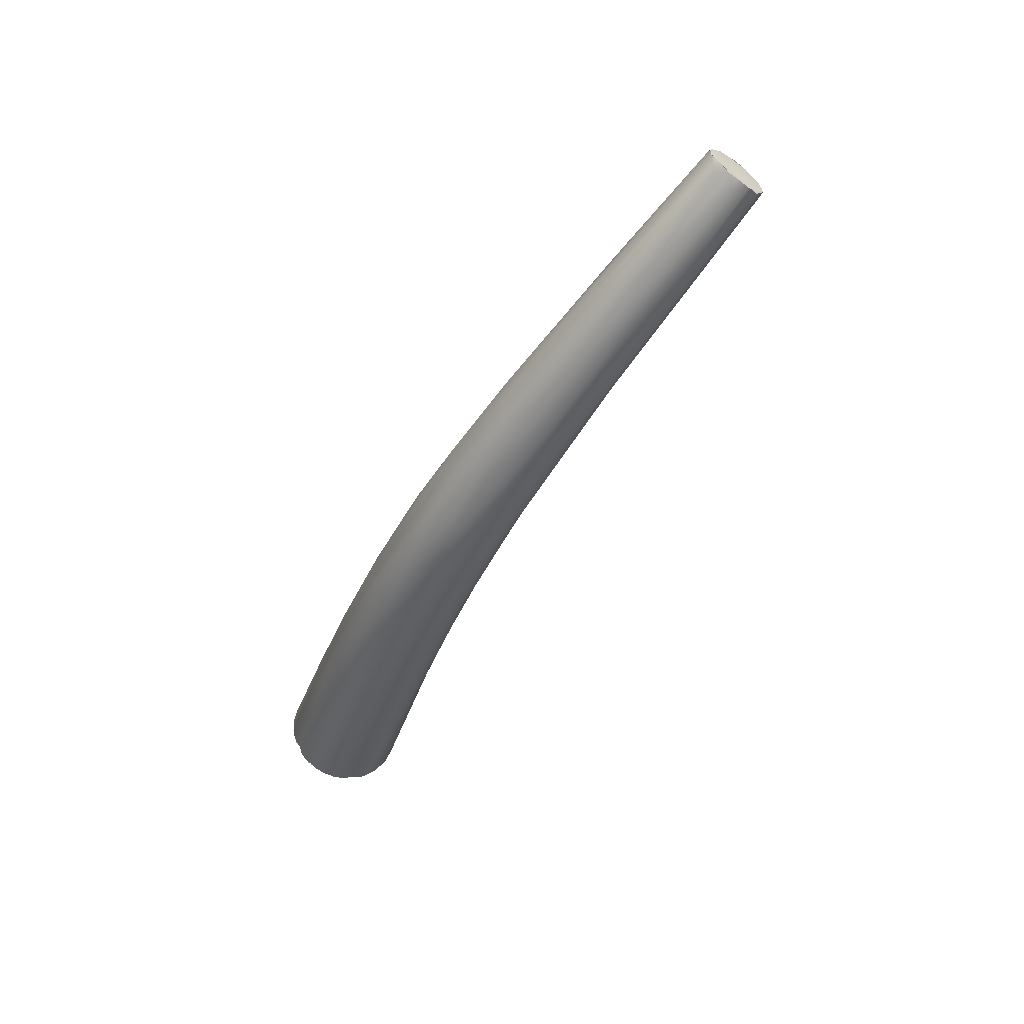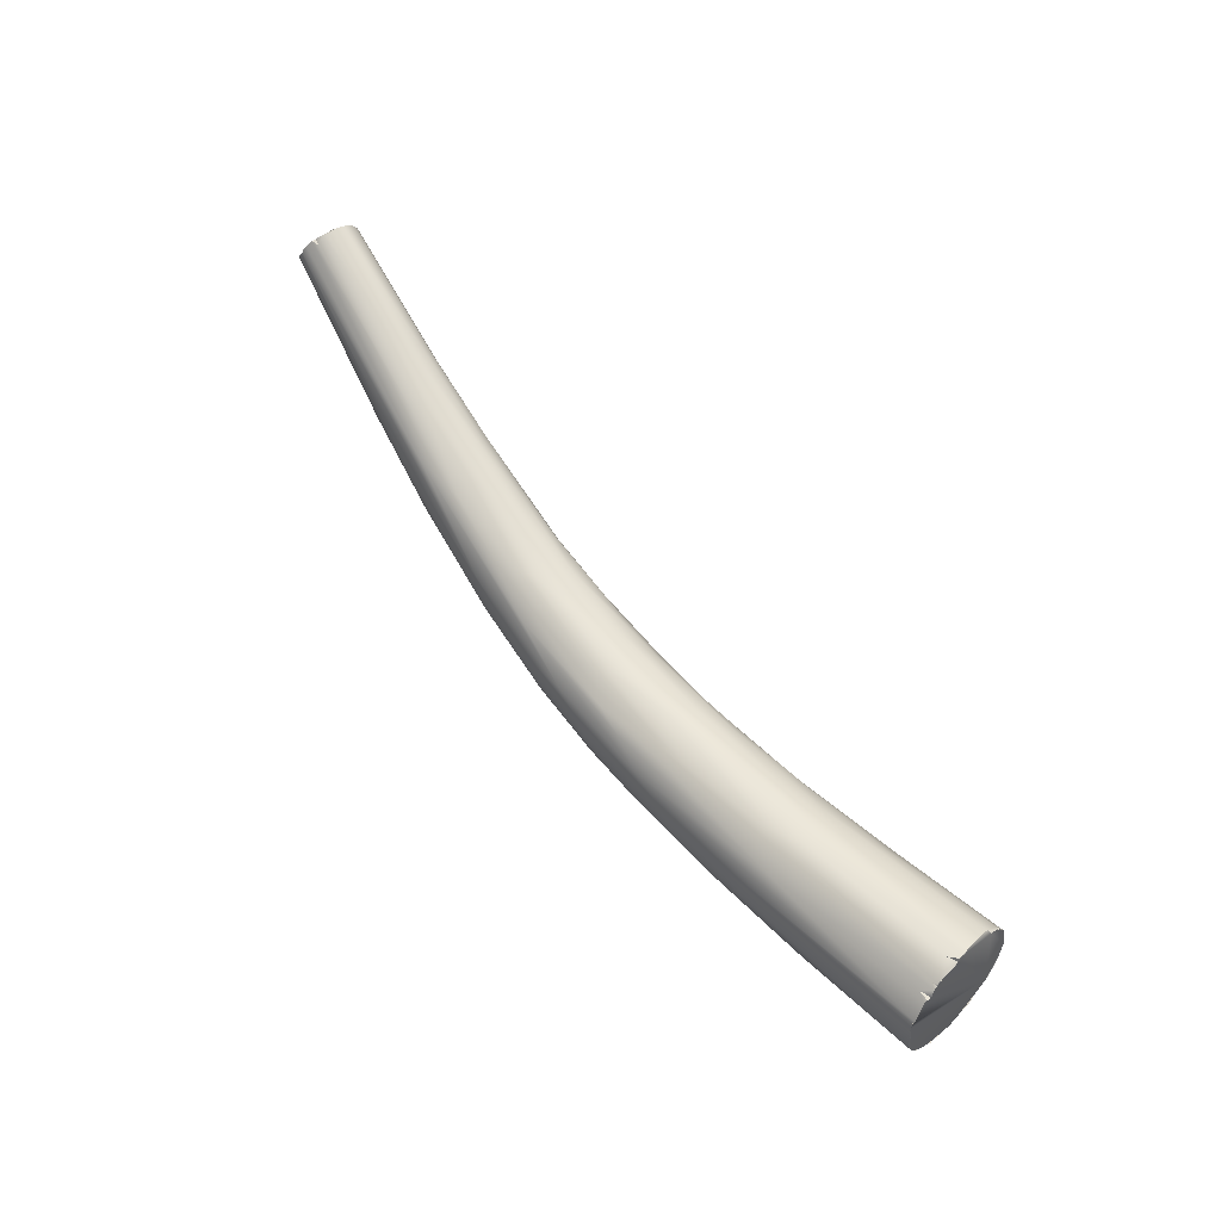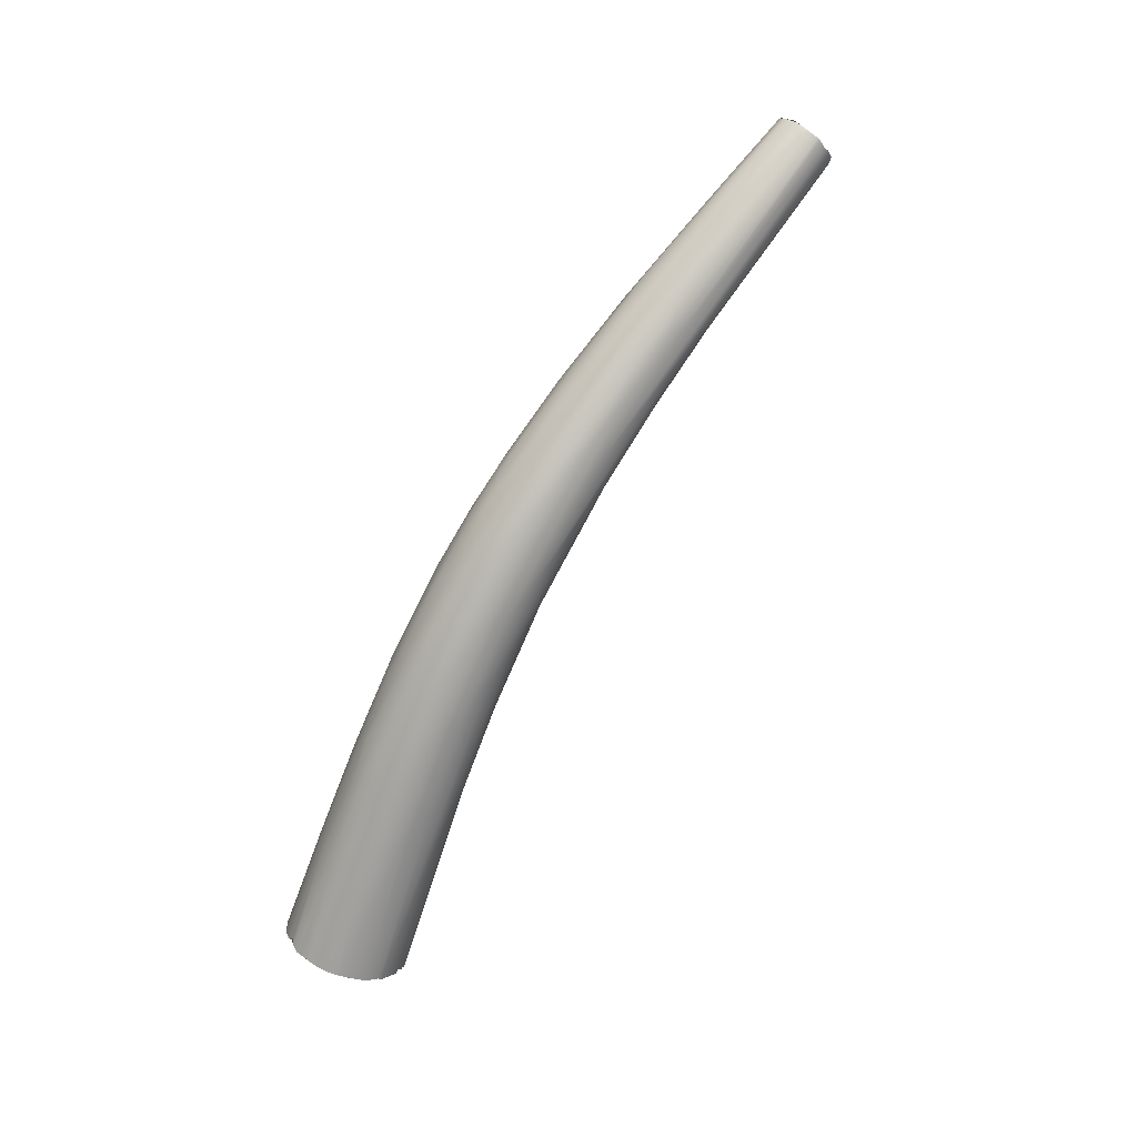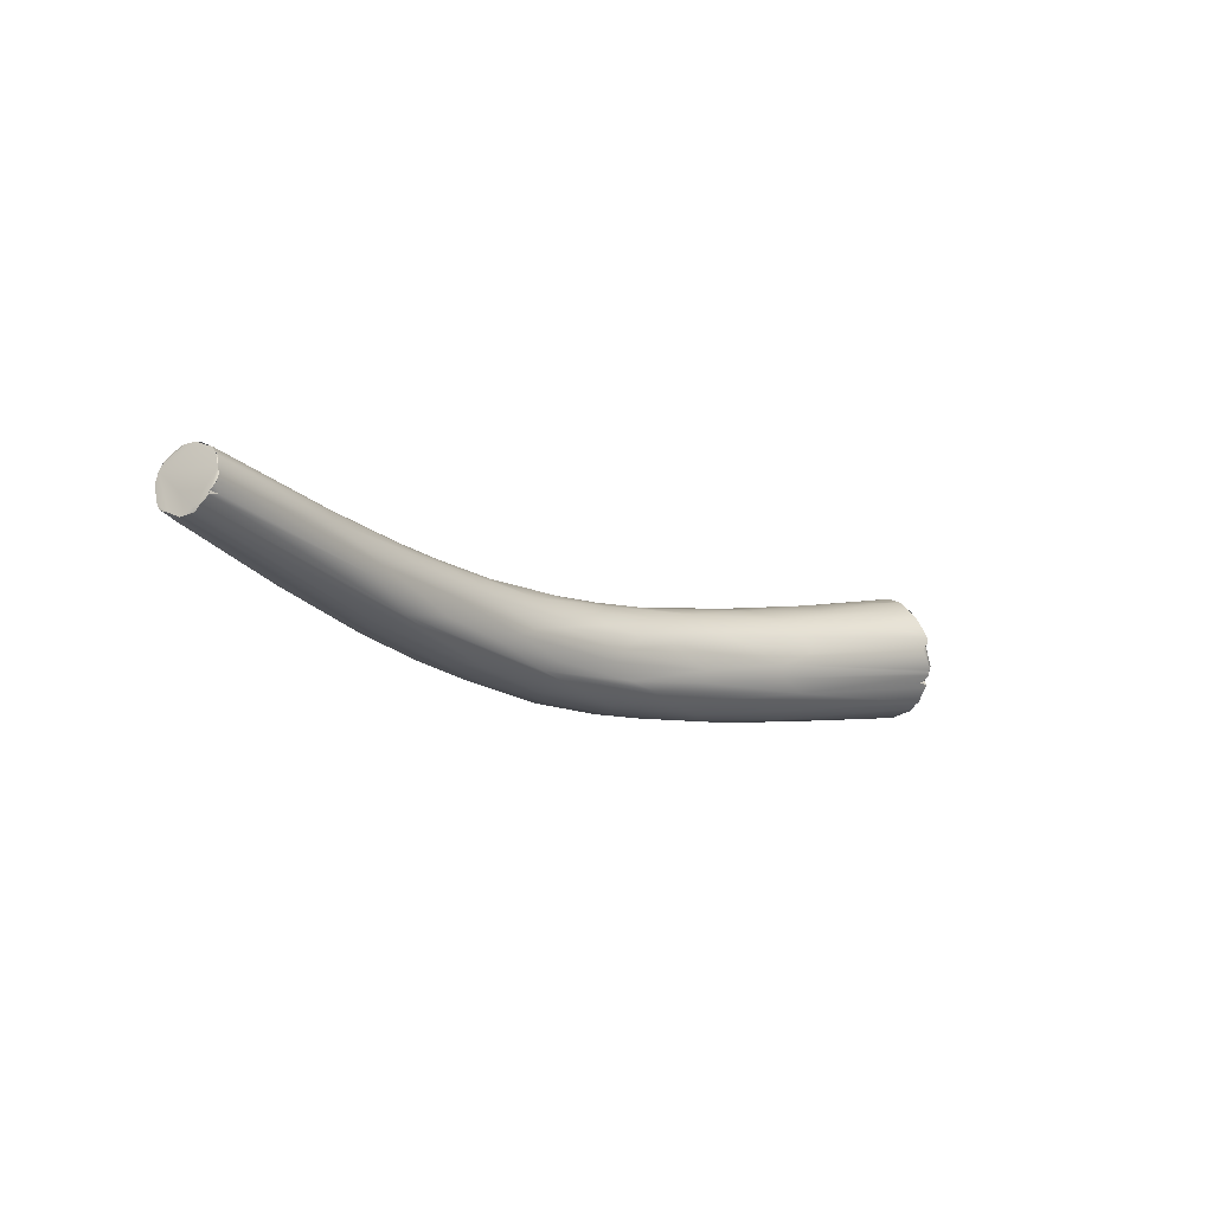
<metadata>
{"format":"obj","ext":"obj","renderer":"f3d","projection":"perspective","resolution":1024,"background":"white","views":[{"elev":-38.8,"azim":-126.4,"up":"+Y"},{"elev":79.7,"azim":44.7,"up":"+Z"},{"elev":-73.1,"azim":-128.7,"up":"+Y"},{"elev":-3.8,"azim":-56.0,"up":"+Y"}]}
</metadata>
<code>
o grp1
v -94.66 -63.37 1184
v -102 -61.38 1184
v -102 -60.84 1184
v -98.29 -61.89 1184
v -102 -61.64 1184
v -98.39 -63.14 1184
v -97.29 -63.74 1185
v -102 -62.16 1185
v -95.88 -64.31 1185
v -102 -60.63 1184
v -102 -60.63 1184
v -102 -60.83 1184
v -102 -60.57 1184
v -101.9 -60.51 1184
v -102 -60.63 1184
v -102 -60.58 1184
v -102.3 -61.8 1185
v -102.2 -61.17 1184
v -102.1 -60.98 1184
v -102.3 -61.63 1184
v -102.3 -61.8 1185
v -102.4 -61.9 1185
v -102.4 -61.9 1185
v -102.4 -62.07 1185
v -102.3 -61.78 1186
v -102.4 -62.08 1185
v -102.3 -61.92 1186
v -101.9 -60.57 1186
v -102.2 -61.44 1186
v -102.3 -61.84 1186
v -102.3 -61.93 1186
v -102.1 -61.3 1186
v -102.3 -61.69 1186
v -102.4 -62.04 1186
v -101.9 -60.5 1184
v -101.9 -60.44 1184
v -102 -60.58 1184
v -101.9 -60.44 1184
v -101.9 -60.51 1184
v -101.9 -60.3 1184
v -101.9 -60.44 1184
v -101.9 -60.29 1184
v -101.7 -59.95 1185
v -101.7 -59.78 1185
v -101.9 -60.3 1184
v -101.7 -59.94 1185
v -101.7 -59.79 1185
v -102.2 -61.44 1186
v -102.1 -61.3 1186
v -101.8 -61.39 1186
v -102.1 -61.21 1186
v -102.1 -61.3 1186
v -102.2 -61.44 1186
v -101.8 -61.39 1186
v -94.56 -63.48 1187
v -102.1 -61.21 1186
v -102 -61.03 1187
v -102 -61.02 1187
v -101.9 -60.8 1187
v -96.38 -61.73 1184
v -93.15 -64.51 1186
v -101.7 -59.72 1185
v -101.7 -59.79 1185
v -101.7 -59.79 1185
v -101.7 -59.71 1185
v -96.03 -61.15 1185
v -101.7 -59.95 1186
v -101.7 -59.76 1186
v -101.7 -59.93 1186
v -101.8 -60.38 1186
v -101.8 -60.24 1186
v -96.66 -61.76 1186
v -101.9 -60.57 1186
v -98.42 -61.67 1187
v -101.9 -60.8 1187
v -101.8 -60.38 1186
v -101.8 -60.25 1186
v -96.69 -63.28 1184
v -95.2 -64.05 1184
v -94.61 -64.45 1184
v -94.67 -63.96 1184
v -93.6 -65.01 1185
v -94.01 -64.75 1186
v -93.47 -63.13 1183
v -93.59 -63.87 1184
v -95.14 -61.5 1184
v -95.92 -61.27 1186
v -92.58 -64.55 1184
v -92.05 -65.51 1185
v -91.48 -62.59 1184
v -93.05 -64.97 1184
v -88.88 -65.72 1184
v -90.56 -65.84 1185
v -91.23 -64.51 1187
v -96.5 -61.36 1186
v -94.51 -62.97 1187
v -90.24 -65.77 1184
v -90.39 -64.56 1183
v -89.57 -65.16 1184
v -89.64 -64.2 1183
v -90.33 -65.92 1186
v -90.23 -63.54 1184
v -89.93 -63.24 1184
v -92.4 -62.03 1185
v -92.22 -62.31 1186
v -93.03 -62.84 1187
v -87.75 -66.63 1185
v -88.7 -66.1 1186
v -90.03 -62.57 1185
v -91.41 -63.7 1187
v -91.9 -62.58 1186
v -87.73 -65.98 1184
v -87.99 -66.53 1185
v -87.66 -66.42 1184
v -84.52 -63.8 1184
v -90.53 -62.45 1186
v -88.51 -63.77 1187
v -84.85 -66.22 1184
v -86.87 -65.43 1184
v -85.48 -66.93 1186
v -83.63 -66.94 1187
v -86.25 -66.16 1187
v -88.51 -65.27 1187
v -86.27 -63.25 1185
v -87.7 -64.98 1187
v -87.75 -62.86 1185
v -89.12 -63.29 1187
v -89.63 -62.82 1186
v -85.47 -66.69 1184
v -85.93 -65.09 1184
v -84.92 -67.05 1185
v -86.52 -64.44 1184
v -87.74 -62.97 1186
v -84.14 -65.74 1184
v -84.06 -66.67 1184
v -84.56 -67.24 1186
v -85.71 -65.81 1187
v -87.05 -64.71 1187
v -82.75 -67.2 1185
v -84.3 -67.27 1185
v -84.34 -64.12 1184
v -84.96 -63.21 1186
v -86.28 -63.57 1187
v -85.52 -64.6 1187
v -82.47 -66.23 1184
v -82.23 -66.81 1184
v -80.77 -67.51 1185
v -81.34 -67.64 1186
v -83.95 -65.02 1184
v -83.42 -64.53 1184
v -82.81 -65.79 1188
v -83.82 -63.43 1186
v -85.26 -64.31 1187
v -81.52 -67.6 1187
v -82.22 -64.86 1184
v -81.97 -67.37 1187
v -82.04 -66.44 1188
v -82.66 -65.37 1188
v -83.25 -64.03 1187
v -81.25 -66.38 1184
v -79.7 -67.27 1185
v -79.46 -66.94 1185
v -81.62 -65.44 1184
v -80.35 -64.43 1185
v -81.53 -63.7 1185
v -79.51 -67.26 1188
v -80.78 -66.78 1188
v -81.83 -63.49 1186
v -82.02 -63.66 1187
v -83.09 -64.4 1188
v -79.05 -66.09 1185
v -78.54 -66.56 1185
v -77.73 -67.8 1187
v -79.21 -65.26 1185
v -77.75 -65.69 1185
v -79.54 -67.78 1187
v -77.05 -67.84 1188
v -77.8 -67.61 1188
v -77.53 -64.04 1186
v -79.08 -64.77 1185
v -81.83 -63.46 1186
v -77.87 -67.38 1186
v -77.44 -66.91 1185
v -79.98 -63.61 1186
v -78.55 -65.97 1189
v -80.77 -63.95 1188
v -81.59 -64.81 1188
v -76.9 -66.31 1185
v -73.6 -66.77 1191
v -79.68 -63.53 1186
v -80.18 -65.06 1189
v -79.67 -64.18 1188
v -75.39 -67.48 1186
v -75.69 -67.16 1186
v -73.88 -67.84 1188
v -75.21 -67.92 1188
v -75.69 -64.65 1186
v -73.62 -64.3 1186
v -78.51 -66.45 1189
v -74.88 -65.67 1190
v -74.74 -66.79 1186
v -74.59 -66.52 1186
v -73.62 -67.59 1187
v -75.11 -65.04 1186
v -73.86 -65.53 1186
v -76.47 -63.67 1187
v -79.63 -63.61 1187
v -77.97 -63.78 1188
v -73.74 -67.26 1187
v -75.18 -66.09 1186
v -73.98 -67.46 1190
v -77.74 -63.56 1188
v -77.5 -64.52 1189
v -73.47 -65.16 1191
v -76.86 -64.84 1190
v -74.76 -66.2 1190
v -72.8 -66.96 1187
v -72.99 -67.77 1189
v -75.34 -63.4 1188
v -75.63 -64.17 1190
v -71.49 -66.09 1187
v -70.94 -67.82 1189
v -66.13 -63.6 1189
v -66.32 -63.17 1189
v -72.78 -63.29 1188
v -74.68 -63.49 1189
v -74.11 -63.83 1190
v -73.63 -64.53 1191
v -69.97 -67.16 1188
v -69.79 -66.54 1188
v -70.12 -65.49 1187
v -70.78 -64.73 1187
v -67.16 -67.11 1192
v -67.05 -67.29 1192
v -67.15 -67.02 1192
v -66.18 -67.34 1190
v -71.06 -63.1 1190
v -72.02 -64.12 1191
v -65.85 -64.9 1189
v -65.97 -64.46 1189
v -66.6 -67.65 1191
v -66.91 -67.38 1192
v -67.79 -66.25 1193
v -67.69 -65.79 1193
v -65.95 -66.85 1189
v -66.08 -63.78 1189
v -67.47 -65.93 1193
v -71.6 -63.4 1190
v -67.56 -64.39 1193
v -65.98 -66.65 1189
v -66.28 -67.51 1190
v -66.53 -62.85 1190
v -66.89 -62.66 1191
v -67.46 -63.21 1192
v -65.86 -65.74 1189
v -66.13 -66.46 1189
v -66.04 -67.02 1189
v -66.15 -67.22 1190
v -66.43 -67.62 1191
v -67.39 -66.44 1193
v -67.53 -65.7 1193
v -67.9 -64.86 1193
v -66.01 -67.04 1189
v -66.15 -67.22 1190
v -66.07 -67.12 1190
v -66.18 -67.34 1190
v -66.28 -67.5 1190
v -66.43 -67.61 1191
v -66.59 -67.64 1191
v -66.67 -67.56 1191
v -65.86 -65.5 1189
v -65.83 -65.6 1189
v -65.88 -65.72 1189
v -65.86 -65.74 1189
v -65.84 -65.6 1189
v -65.88 -66.12 1189
v -65.9 -66.15 1189
v -66.13 -66.46 1189
v -65.84 -66.08 1189
v -65.93 -66.57 1189
v -66.13 -66.46 1189
v -65.9 -66.15 1189
v -65.93 -66.57 1189
v -65.9 -66.15 1189
v -65.84 -65.83 1189
v -65.84 -66.07 1189
v -65.84 -65.83 1189
v -66.04 -67.02 1189
v -65.98 -66.65 1189
v -65.98 -66.65 1189
v -66 -66.83 1189
v -65.84 -65.5 1189
v -65.94 -64.45 1189
v -66.02 -63.97 1189
v -66.02 -63.99 1189
v -67.05 -67.29 1192
v -67.16 -67.11 1192
v -67.16 -67.11 1192
v -67.15 -67.02 1192
v -67.34 -66.14 1193
v -67.39 -66.43 1193
v -67.39 -66.3 1193
v -67.39 -66.3 1193
v -66.94 -62.67 1191
v -67.27 -62.84 1192
v -67.54 -63.58 1193
v -66.09 -63.81 1189
v -66.13 -63.6 1189
v -66.58 -62.84 1190
v -67.51 -64.72 1193
v -67.39 -66.3 1193
v -67.35 -66.14 1193
v -67.79 -66.25 1193
v -67.48 -65.78 1193
v -67.46 -65.93 1193
v -67.48 -65.78 1193
v -67.48 -65.78 1193
v -67.52 -65.55 1193
v -67.52 -65.7 1193
v -67.35 -66.14 1193
v -67.59 -64.16 1193
v -67.51 -64.72 1193
v -67.6 -64.64 1193
v -66.34 -63.15 1190
v -66.48 -62.94 1190
v -67.04 -62.77 1191
v -66.85 -62.72 1191
v -66.8 -62.71 1191
v -67.14 -62.81 1192
v -66.8 -62.71 1191
v -66.85 -62.72 1191
v -66.8 -62.71 1191
v -66.89 -62.66 1191
v -66.93 -62.66 1191
v -66.93 -62.66 1191
v -67.29 -63.18 1192
v -67.15 -62.89 1192
v -67.14 -62.81 1192
v -67.2 -62.9 1192
v -67.14 -62.81 1192
v -67.27 -62.85 1192
v -67.15 -62.89 1192
v -67.55 -64.4 1193
v -67.2 -62.9 1192
v -67.15 -62.89 1192
v -67.27 -62.85 1192
v -67.2 -62.9 1192
v -67.29 -63.18 1192
v -67.46 -63.2 1192
v -67.54 -63.58 1193
v -67.58 -64.5 1193
v -67.6 -64.64 1193
v -67.51 -64.72 1193
v -67.6 -64.64 1193
v -67.9 -64.86 1193
v -67.58 -64.17 1193
f 1 3 4
f 1 2 3
f 6 7 8
f 8 7 9
f 11 12 13
f 14 15 16
f 17 2 5
f 2 17 18
f 19 20 13
f 3 2 18
f 19 13 12
f 10 4 3
f 5 6 17
f 17 6 8
f 20 21 22
f 17 8 23
f 22 13 20
f 13 22 24
f 25 13 24
f 8 26 23
f 24 27 25
f 28 13 25
f 29 25 27
f 28 25 32
f 32 25 29
f 37 38 39
f 36 13 40
f 35 4 10
f 35 41 42
f 40 13 44
f 45 44 46
f 33 30 31
f 47 46 44
f 49 50 51
f 52 53 54
f 55 50 48
f 28 32 56
f 28 56 57
f 50 58 51
f 28 57 59
f 50 55 58
f 8 9 26
f 35 42 60
f 31 61 33
f 60 42 43
f 48 33 61
f 64 63 65
f 64 65 66
f 13 62 44
f 62 13 67
f 67 13 28
f 70 67 28
f 73 72 71
f 72 73 74
f 75 74 73
f 77 67 70
f 73 71 76
f 79 6 78
f 1 78 2
f 5 78 6
f 78 5 2
f 79 78 81
f 6 79 80
f 80 7 6
f 80 91 7
f 91 9 7
f 82 83 26
f 84 1 4
f 85 78 1
f 83 31 34
f 26 83 34
f 64 86 43
f 64 66 86
f 87 68 69
f 74 75 58
f 85 88 81
f 85 81 78
f 9 89 82
f 9 82 26
f 35 84 4
f 90 60 43
f 61 55 48
f 74 58 55
f 66 65 68
f 88 92 91
f 91 80 79
f 81 88 79
f 91 79 88
f 93 9 91
f 9 93 89
f 60 84 35
f 94 55 61
f 95 87 69
f 96 74 55
f 95 69 71
f 72 95 71
f 74 96 72
f 91 92 97
f 98 99 85
f 85 99 88
f 98 85 1
f 100 98 1
f 97 93 91
f 101 82 89
f 100 84 102
f 100 1 84
f 101 83 82
f 84 60 102
f 103 102 60
f 90 103 60
f 90 43 86
f 66 87 104
f 68 87 66
f 95 104 87
f 104 95 105
f 72 105 95
f 106 72 96
f 88 99 92
f 89 107 101
f 101 108 83
f 108 31 83
f 90 86 109
f 109 86 66
f 94 96 55
f 96 110 106
f 105 72 111
f 99 112 92
f 93 114 113
f 89 93 113
f 61 31 108
f 104 109 66
f 117 106 110
f 117 111 106
f 110 96 94
f 105 116 104
f 106 111 72
f 99 118 112
f 97 114 93
f 92 114 97
f 98 100 119
f 99 98 119
f 113 107 89
f 101 107 120
f 108 101 120
f 103 90 115
f 61 108 121
f 94 61 122
f 123 94 122
f 124 115 90
f 124 90 109
f 110 94 125
f 109 104 126
f 127 128 111
f 116 126 104
f 105 111 128
f 112 129 92
f 114 92 129
f 131 113 114
f 131 140 113
f 113 140 107
f 130 119 100
f 132 130 100
f 118 99 119
f 132 102 103
f 100 102 132
f 121 122 61
f 117 127 111
f 116 105 128
f 118 135 112
f 129 131 114
f 112 135 129
f 134 119 130
f 107 136 120
f 140 136 107
f 122 137 123
f 123 125 94
f 116 133 126
f 138 110 125
f 117 110 138
f 116 128 133
f 118 119 134
f 129 139 131
f 131 139 140
f 141 132 103
f 115 141 103
f 120 121 108
f 126 124 109
f 124 126 142
f 137 125 123
f 133 128 143
f 117 143 127
f 144 117 138
f 127 143 128
f 145 118 134
f 135 139 129
f 118 146 135
f 118 145 146
f 139 147 140
f 146 139 135
f 130 149 134
f 148 136 140
f 132 150 149
f 149 130 132
f 150 132 141
f 125 137 151
f 143 152 133
f 143 117 153
f 144 153 117
f 149 163 134
f 140 147 148
f 154 136 148
f 155 163 149
f 155 149 150
f 156 136 154
f 120 136 156
f 156 121 120
f 157 137 122
f 137 157 151
f 151 158 138
f 126 133 142
f 142 133 152
f 153 159 143
f 125 151 138
f 158 144 138
f 160 162 146
f 146 162 161
f 163 145 134
f 145 160 146
f 145 163 160
f 161 139 146
f 150 141 164
f 164 141 115
f 164 155 150
f 165 115 124
f 122 121 166
f 167 122 166
f 157 122 167
f 142 168 124
f 165 124 168
f 152 143 169
f 159 169 143
f 153 144 170
f 153 170 159
f 160 163 171
f 162 160 172
f 147 139 161
f 174 163 155
f 175 163 174
f 148 176 154
f 177 178 154
f 154 176 177
f 179 164 115
f 164 180 155
f 154 178 156
f 121 156 166
f 166 156 178
f 142 181 168
f 171 172 160
f 147 161 182
f 162 182 161
f 183 182 162
f 173 147 182
f 171 163 175
f 147 173 148
f 173 176 148
f 174 155 180
f 165 179 115
f 168 184 165
f 185 158 151
f 157 185 151
f 152 181 142
f 169 159 186
f 170 144 187
f 187 144 158
f 172 171 188
f 162 172 183
f 167 166 189
f 190 168 181
f 185 191 158
f 187 158 191
f 181 152 169
f 170 192 159
f 183 172 188
f 173 182 193
f 183 194 182
f 182 194 193
f 173 195 196
f 196 176 173
f 171 175 188
f 177 176 196
f 164 197 180
f 199 157 167
f 185 157 199
f 168 190 184
f 200 191 185
f 159 192 186
f 194 183 201
f 183 188 202
f 202 201 183
f 195 173 203
f 193 203 173
f 175 174 204
f 180 204 174
f 175 204 205
f 204 180 197
f 197 164 198
f 198 164 179
f 179 165 206
f 184 206 165
f 190 181 207
f 169 207 181
f 208 169 186
f 208 186 192
f 170 187 192
f 188 175 210
f 202 188 210
f 193 194 209
f 211 166 178
f 167 189 199
f 190 207 212
f 212 207 208
f 213 187 191
f 214 215 200
f 200 215 191
f 216 185 199
f 216 200 185
f 208 207 169
f 213 192 187
f 201 217 194
f 217 209 194
f 210 175 205
f 177 196 218
f 184 190 219
f 190 212 219
f 220 208 192
f 191 215 213
f 209 203 193
f 210 221 202
f 205 221 210
f 195 222 196
f 218 178 177
f 218 211 178
f 223 198 179
f 184 219 206
f 216 199 189
f 220 192 213
f 202 217 201
f 224 223 179
f 206 219 225
f 226 219 212
f 208 226 212
f 220 227 208
f 213 215 228
f 229 209 217
f 229 203 209
f 230 202 221
f 202 230 217
f 232 204 197
f 205 232 231
f 205 204 232
f 218 234 211
f 234 233 211
f 211 233 235
f 224 179 206
f 166 211 235
f 235 189 166
f 226 208 227
f 213 228 220
f 230 229 217
f 229 236 203
f 203 222 195
f 205 231 221
f 218 196 222
f 198 232 197
f 219 226 237
f 220 228 238
f 222 203 236
f 232 240 239
f 231 232 239
f 222 241 218
f 241 242 218
f 218 242 234
f 244 200 216
f 214 228 215
f 246 198 223
f 246 232 198
f 247 189 243
f 216 189 247
f 216 247 244
f 226 248 237
f 227 248 226
f 227 220 238
f 249 228 214
f 250 245 229
f 229 230 250
f 236 251 222
f 252 206 225
f 225 219 237
f 237 253 225
f 248 227 254
f 221 255 230
f 250 230 256
f 245 257 229
f 236 229 258
f 229 257 258
f 222 259 241
f 222 251 259
f 206 252 224
f 260 243 189
f 244 261 200
f 262 214 200
f 249 214 262
f 238 254 227
f 264 263 265
f 266 264 265
f 231 255 221
f 267 266 265
f 267 265 268
f 235 260 189
f 228 249 238
f 271 272 255
f 273 274 275
f 230 276 256
f 230 255 276
f 277 278 279
f 280 281 282
f 283 284 291
f 273 291 284
f 276 255 285
f 286 273 284
f 273 287 274
f 287 273 286
f 265 288 291
f 281 280 289
f 291 290 283
f 231 239 271
f 271 255 231
f 275 292 293
f 268 265 291
f 273 268 291
f 294 268 273
f 295 232 246
f 296 269 268
f 268 294 296
f 294 297 296
f 270 242 241
f 294 298 297
f 300 298 294
f 298 300 299
f 300 301 299
f 300 302 301
f 303 243 260
f 253 237 304
f 248 305 237
f 254 238 306
f 275 293 294
f 295 240 232
f 273 275 294
f 294 307 309
f 300 294 310
f 311 312 313
f 314 300 310
f 315 300 314
f 244 247 316
f 317 261 244
f 314 310 318
f 319 314 318
f 320 247 243
f 238 249 321
f 262 261 322
f 262 323 249
f 261 262 200
f 307 308 324
f 307 325 309
f 307 324 325
f 253 252 225
f 326 309 327
f 252 253 328
f 237 305 329
f 327 309 330
f 331 332 333
f 331 333 334
f 327 335 326
f 304 237 329
f 336 309 326
f 337 336 326
f 337 326 338
f 336 337 339
f 340 341 342
f 309 336 294
f 343 310 294
f 254 305 248
f 344 345 346
f 254 347 305
f 347 254 348
f 306 238 321
f 336 349 350
f 343 351 310
f 351 352 310
f 353 354 355
f 343 294 336
f 356 343 336
f 356 336 350

</code>
